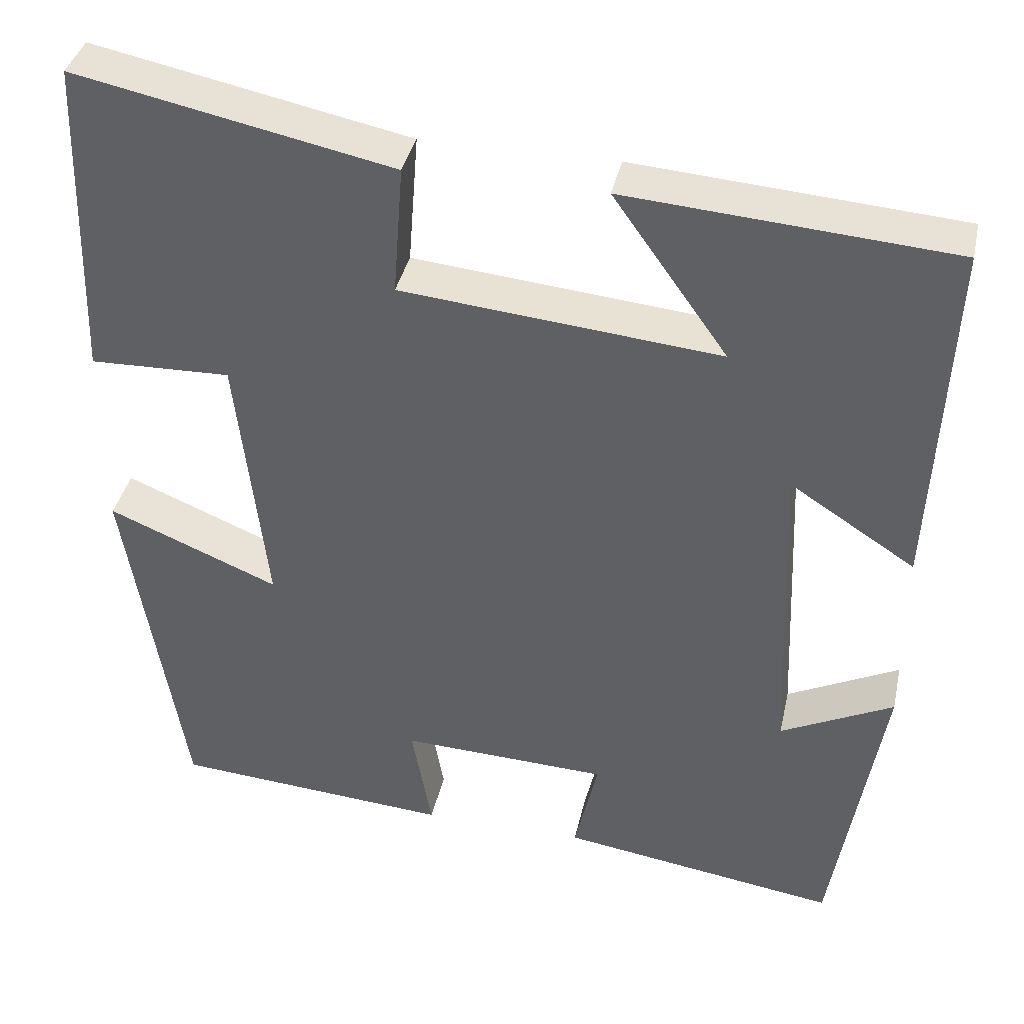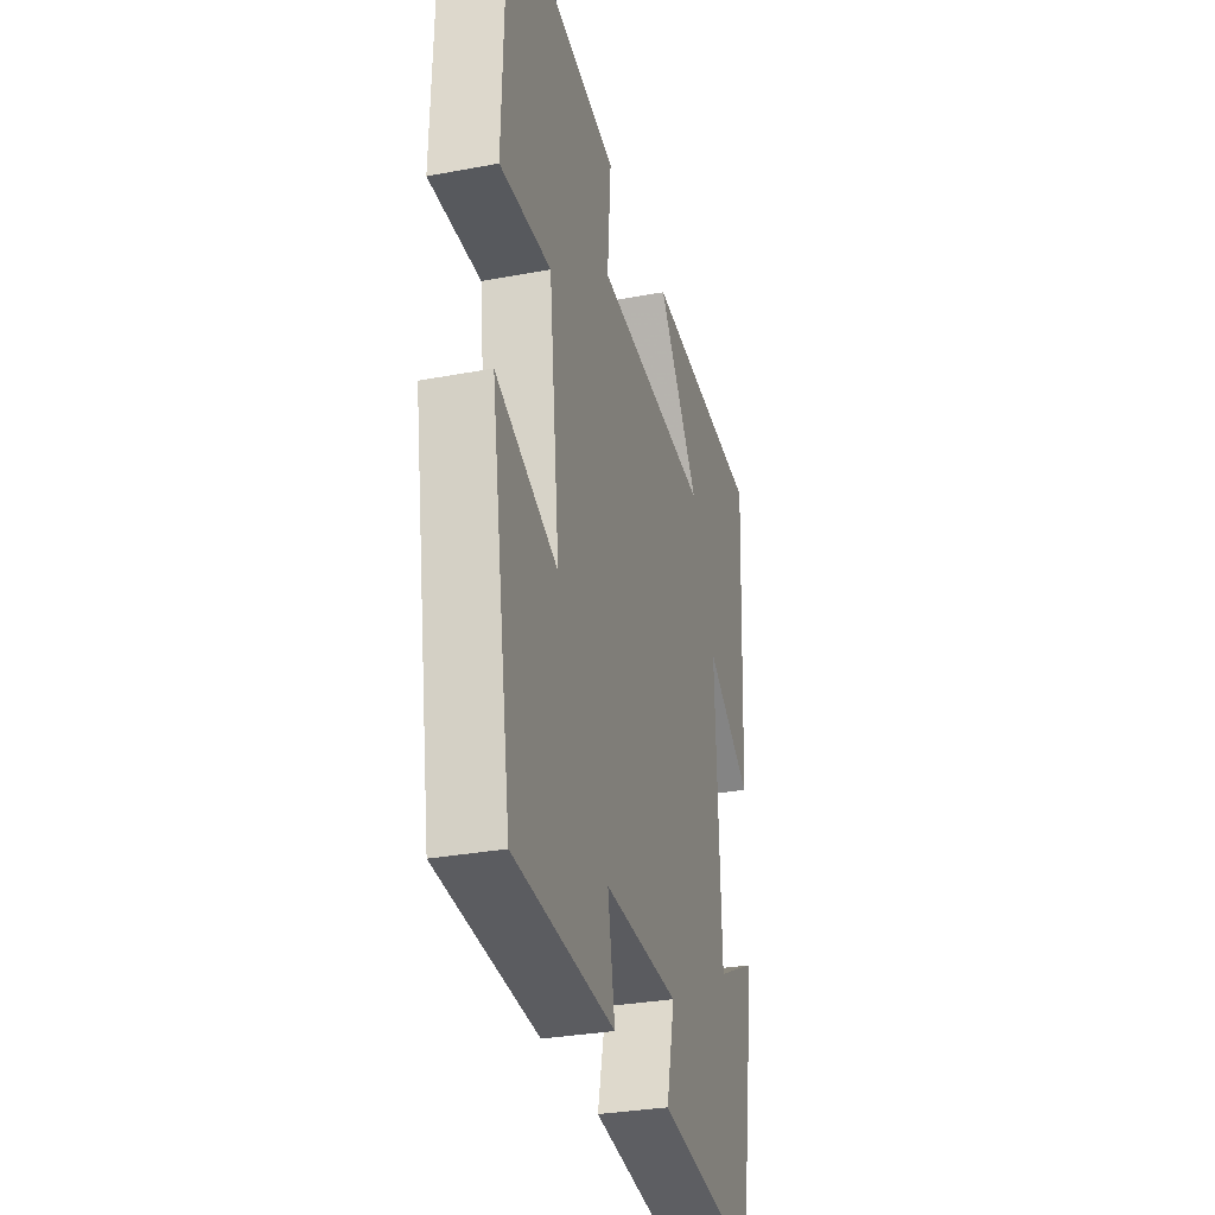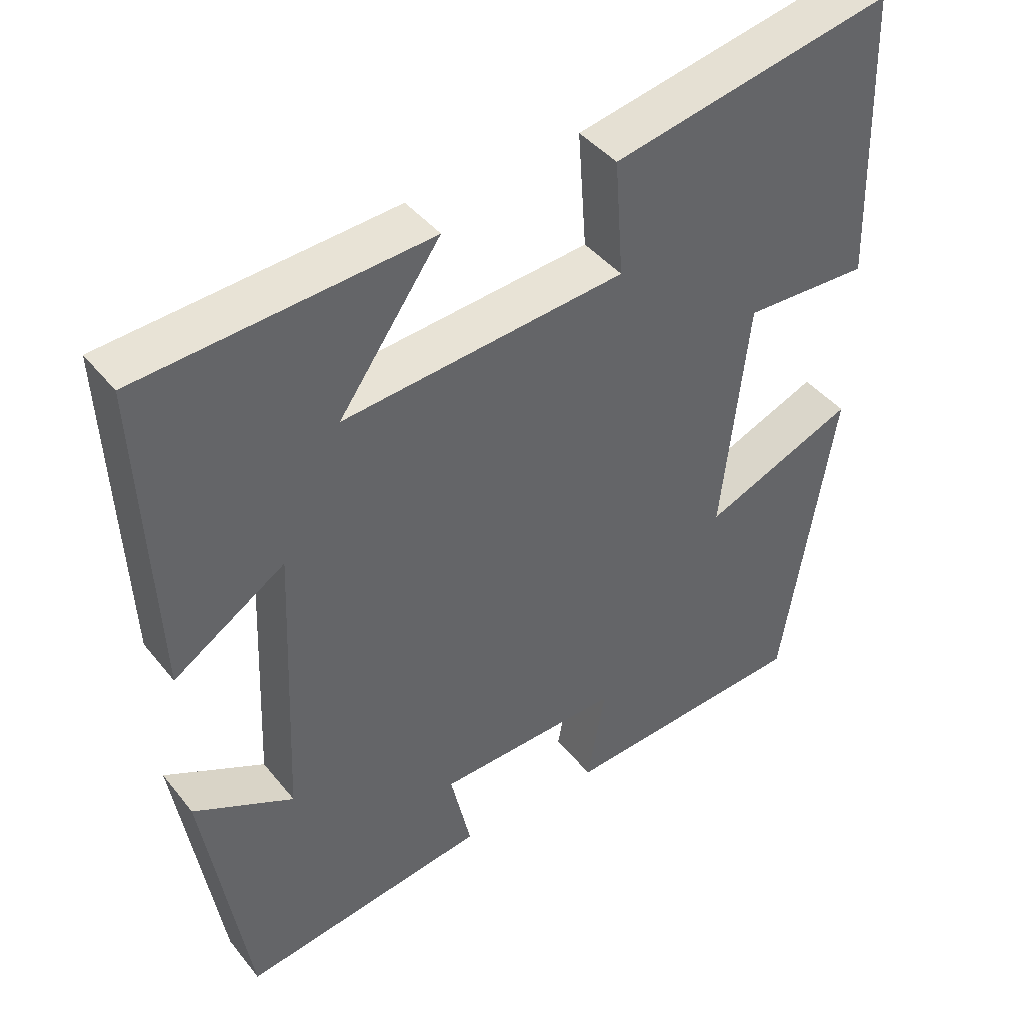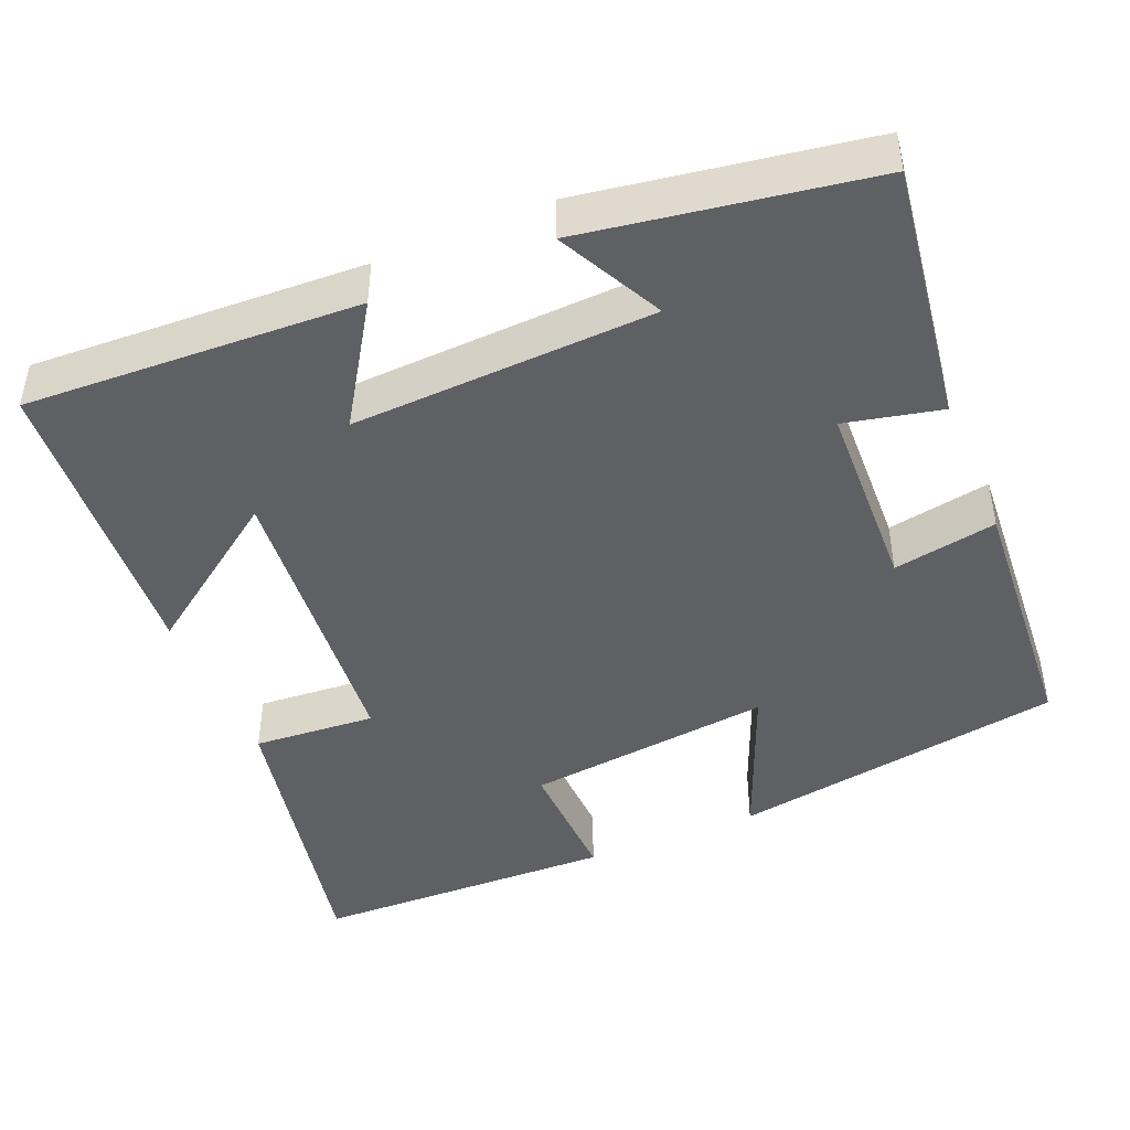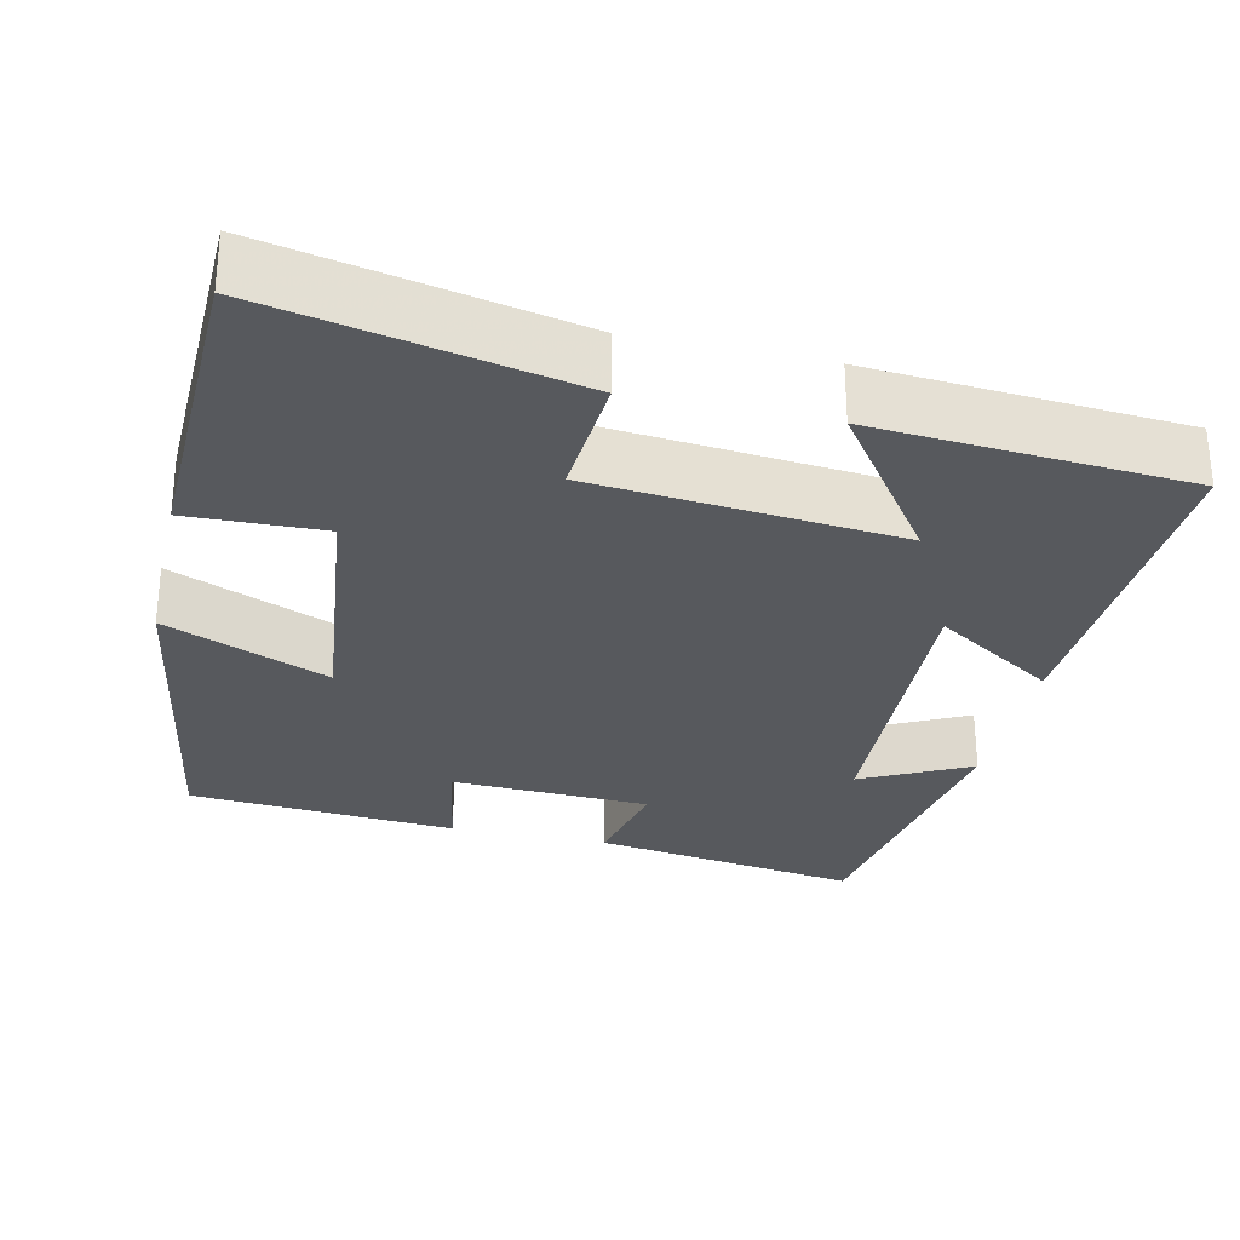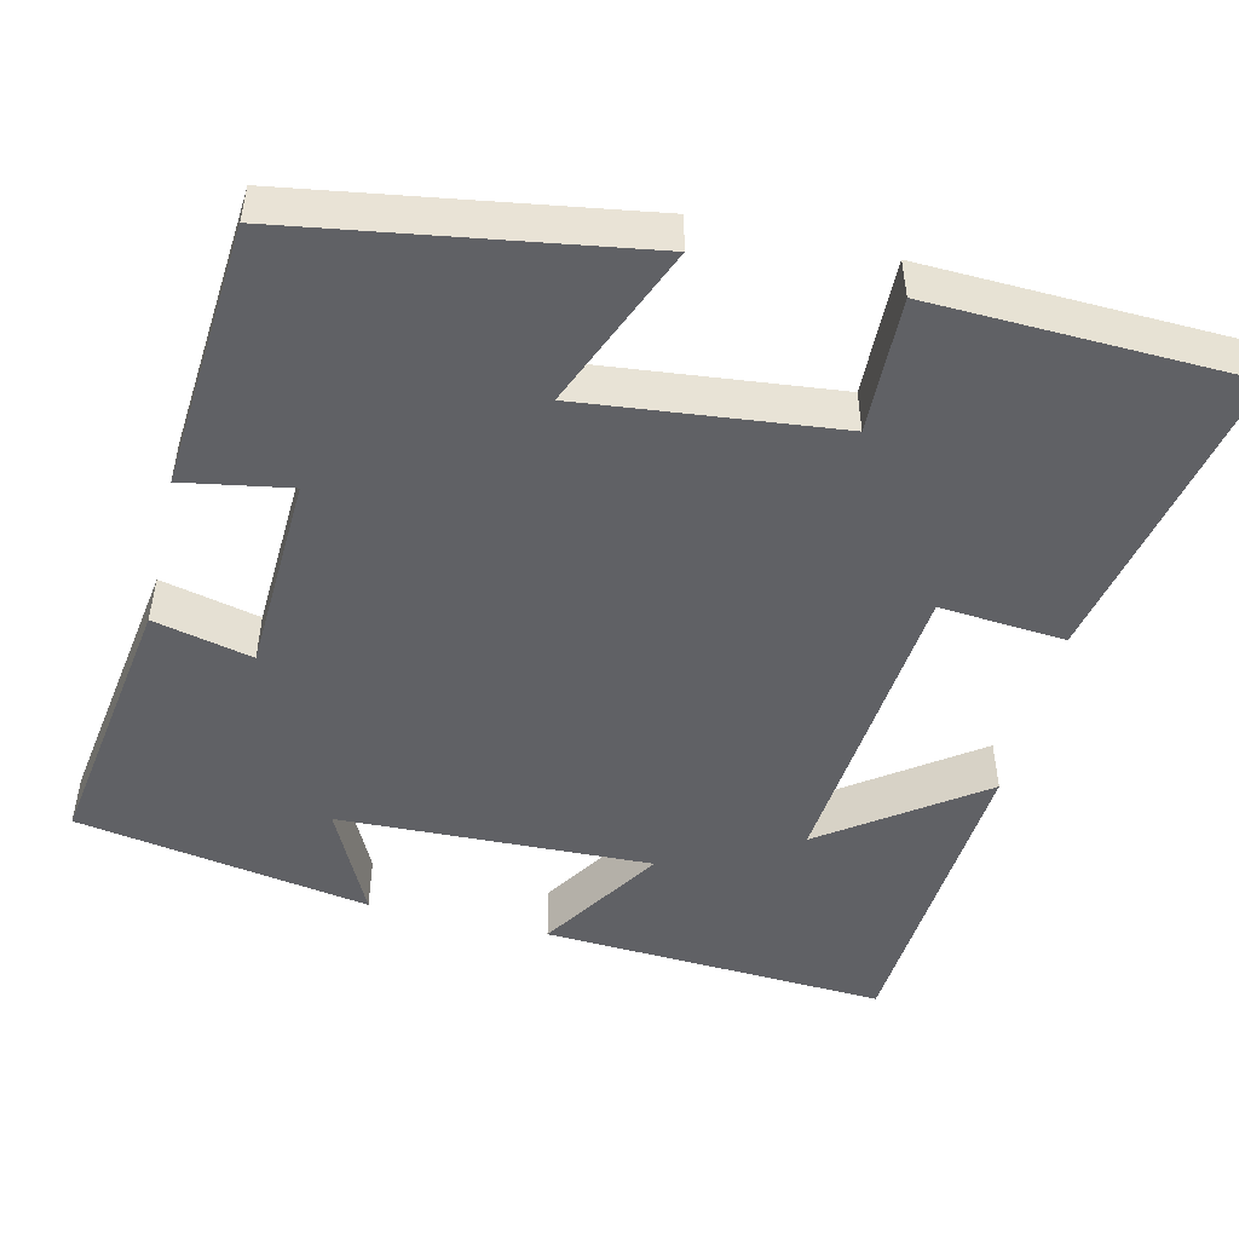
<metadata>
{"format":"obj","ext":"obj","renderer":"f3d","projection":"perspective","resolution":1024,"background":"white","views":[{"elev":38.3,"azim":12.3,"up":"+Z"},{"elev":-30.9,"azim":-74.9,"up":"+Z"},{"elev":42.2,"azim":144.7,"up":"+Z"},{"elev":-44.9,"azim":112.9,"up":"+Y"},{"elev":-29.5,"azim":-12.6,"up":"+Y"},{"elev":-49.3,"azim":-103.6,"up":"+Y"}]}
</metadata>
<code>
v -0.43 0.07 -0.475
v -0.5 0.07 -0.043
v -0.294 0.07 -0.128
v -0.33 0.07 0.192
v -0.5 0.07 0.187
v -0.489 0.07 0.578
v -0.107 0.07 0.5
v -0.119 0.07 0.342
v 0.265 0.07 0.306
v 0.127 0.07 0.5
v 0.52 0.07 0.471
v 0.5 0.07 0.041
v 0.348 0.07 0.139
v 0.364 0.07 -0.251
v 0.5 0.07 -0.183
v 0.44 0.07 -0.55
v 0.104 0.07 -0.5
v 0.132 0.07 -0.376
v -0.118 0.07 -0.366
v -0.094 0.07 -0.5
v -0.43 0 -0.475
v -0.5 0 -0.043
v -0.294 0 -0.128
v -0.33 0 0.192
v -0.5 0 0.187
v -0.489 0 0.578
v -0.107 0 0.5
v -0.119 0 0.342
v 0.265 0 0.306
v 0.127 0 0.5
v 0.52 0 0.471
v 0.5 0 0.041
v 0.348 0 0.139
v 0.364 0 -0.251
v 0.5 0 -0.183
v 0.44 0 -0.55
v 0.104 0 -0.5
v 0.132 0 -0.376
v -0.118 0 -0.366
v -0.094 0 -0.5
f 1 2 3
f 20 1 3
f 19 20 3
f 18 19 3 4
f 16 17 18
f 15 16 18
f 14 15 18
f 13 14 18 4
f 11 12 13
f 9 10 11
f 9 11 13
f 8 9 13 4
f 6 7 8
f 5 6 8
f 4 5 8
f 23 22 21
f 23 21 40
f 23 40 39
f 24 23 39 38
f 38 37 36
f 38 36 35
f 38 35 34
f 24 38 34 33
f 33 32 31
f 31 30 29
f 33 31 29
f 24 33 29 28
f 28 27 26
f 28 26 25
f 28 25 24
f 1 21 22 2
f 2 22 23 3
f 3 23 24 4
f 4 24 25 5
f 5 25 26 6
f 6 26 27 7
f 7 27 28 8
f 8 28 29 9
f 9 29 30 10
f 10 30 31 11
f 11 31 32 12
f 12 32 33 13
f 13 33 34 14
f 14 34 35 15
f 15 35 36 16
f 16 36 37 17
f 17 37 38 18
f 18 38 39 19
f 19 39 40 20
f 20 40 21 1

</code>
